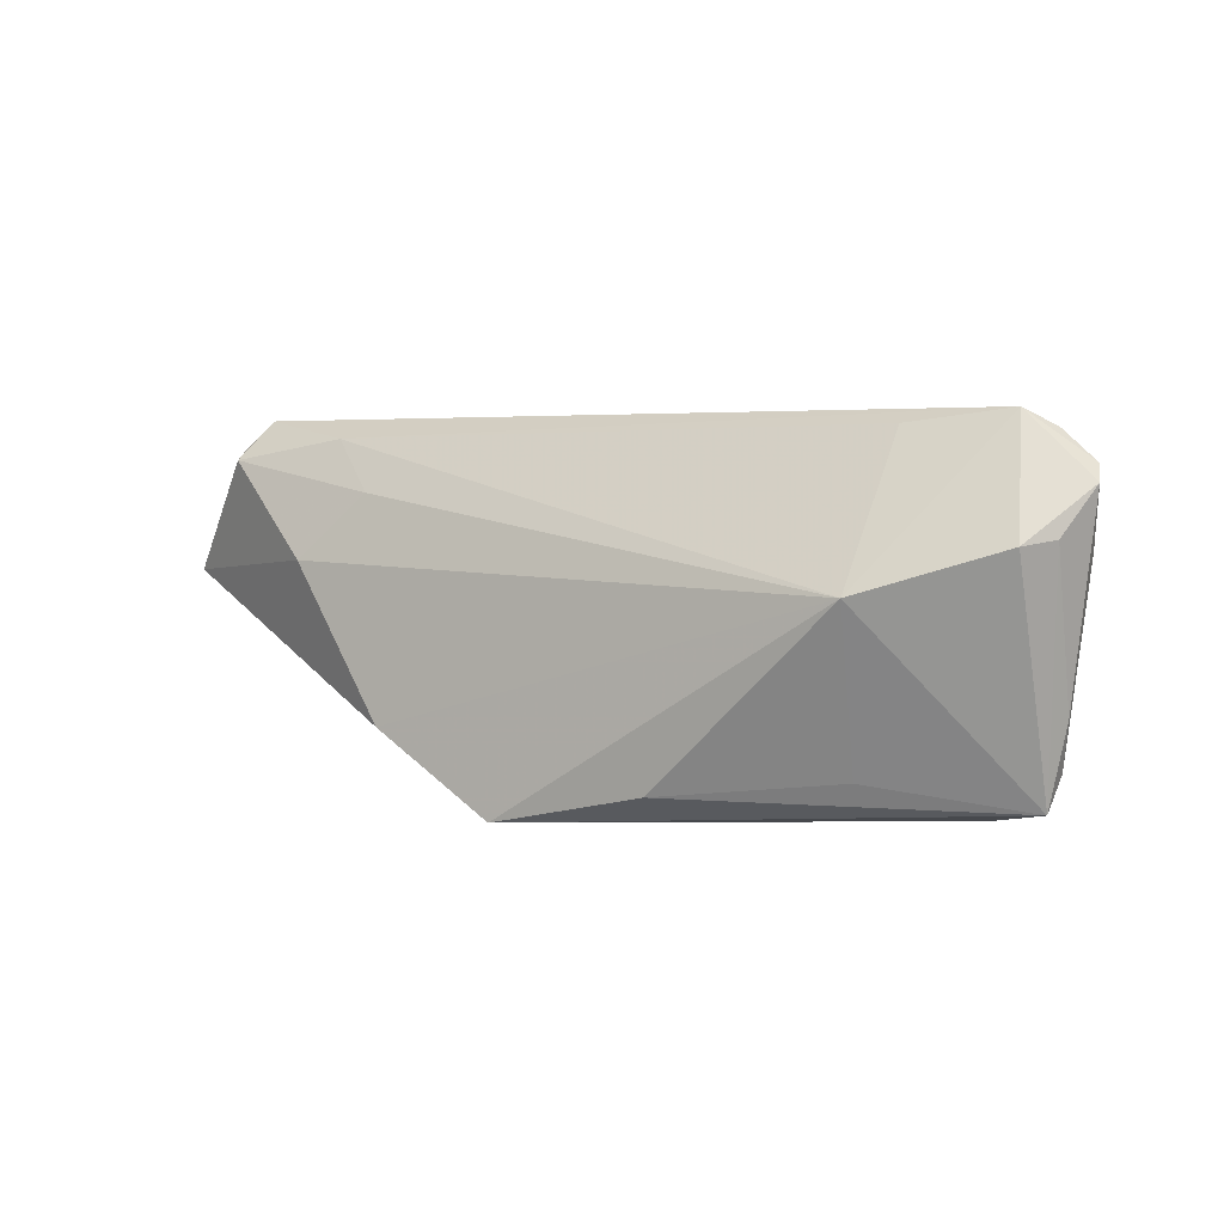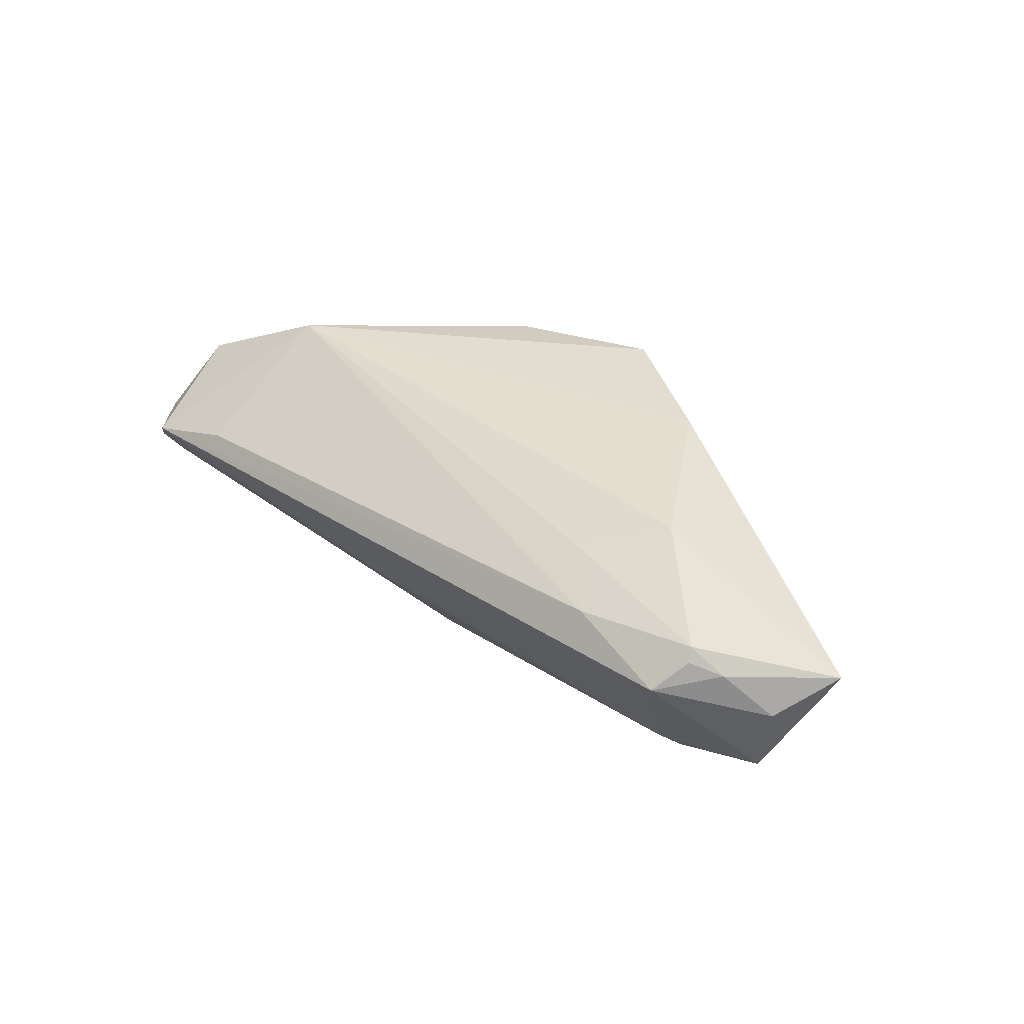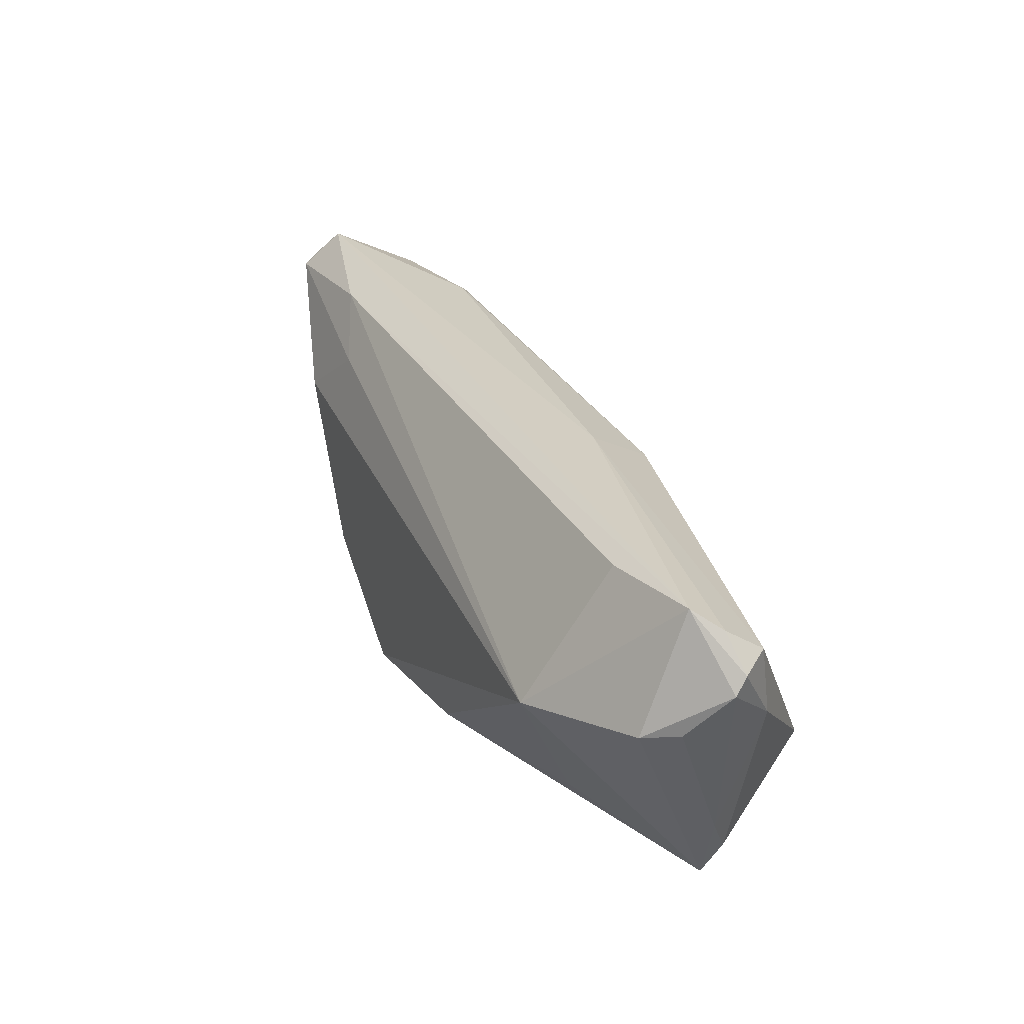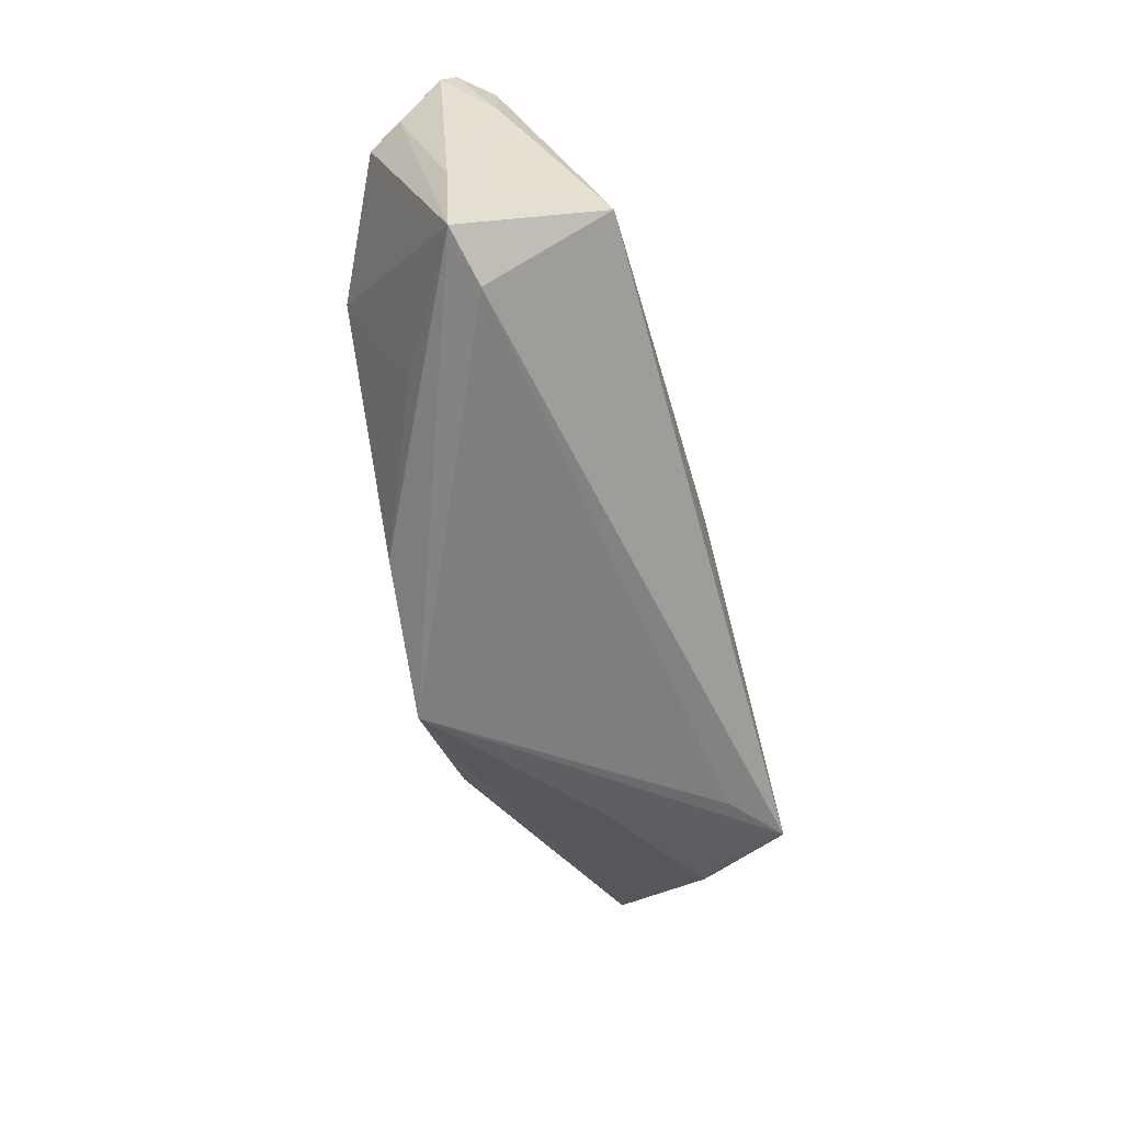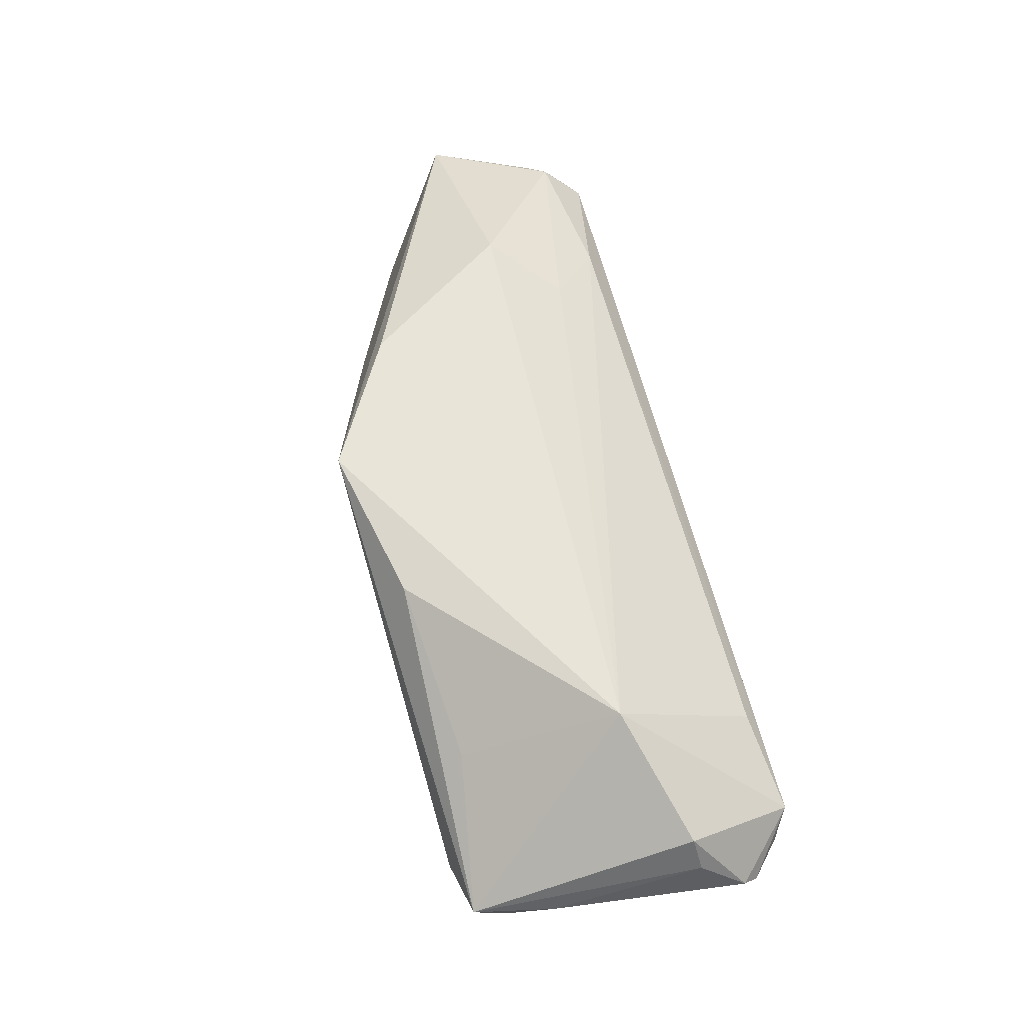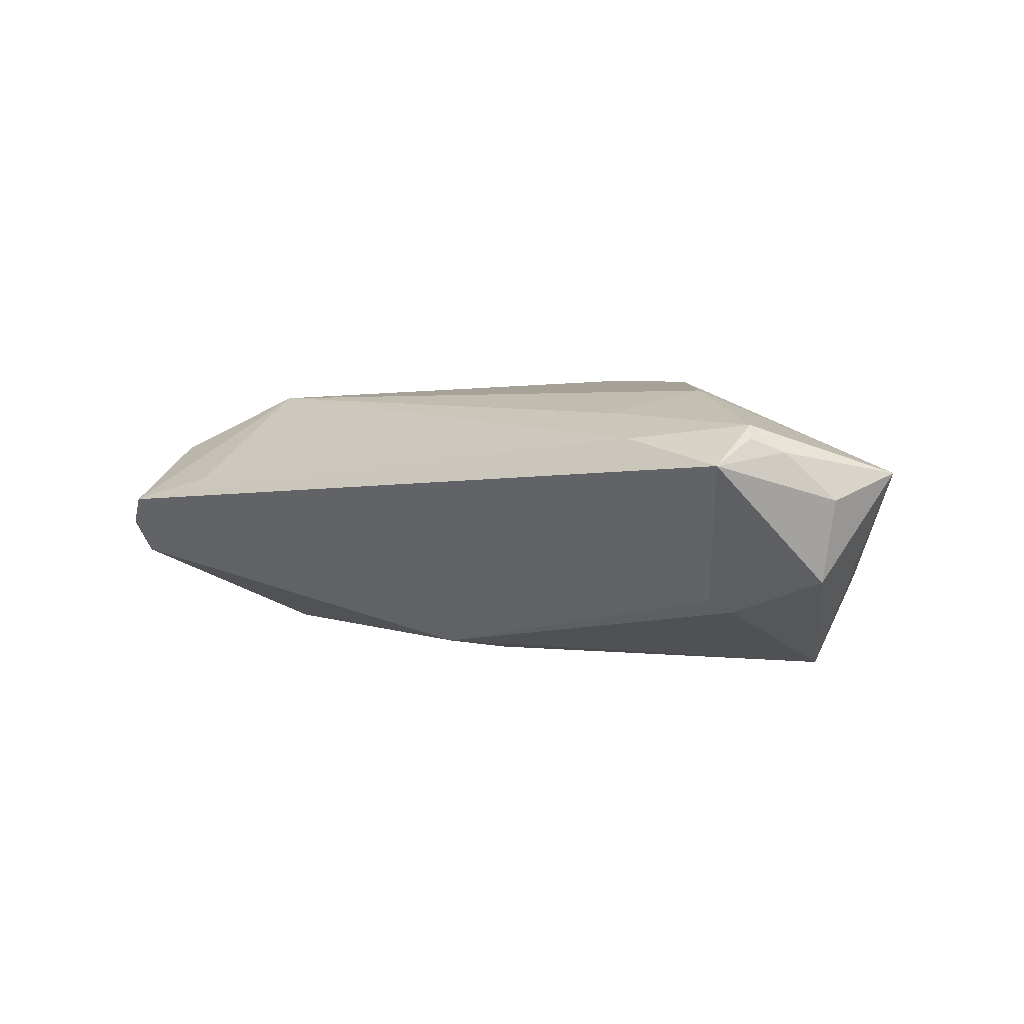
<metadata>
{"format":"obj","ext":"obj","renderer":"f3d","projection":"perspective","resolution":1024,"background":"white","views":[{"elev":3.2,"azim":35.0,"up":"+Y"},{"elev":35.0,"azim":-135.1,"up":"+Z"},{"elev":37.1,"azim":66.4,"up":"+Y"},{"elev":-60.0,"azim":105.2,"up":"+Y"},{"elev":61.9,"azim":74.9,"up":"+Z"},{"elev":3.7,"azim":-144.4,"up":"+Z"}]}
</metadata>
<code>
v 0.05556 0.008962 0.003973
v -0.03257 0.005697 0.01659
v 0.0533 0.008325 0.008128
v -0.04634 0.01817 0.01108
v 0.01517 -0.01801 0.01599
v -0.03792 0.01247 -0.008637
v -0.05325 0.0009148 -0.0002964
v 0.05415 -0.009144 -0.002156
v -0.04952 0.01569 0.009489
v -0.05185 0.01059 -0.005746
v -0.05091 0.004072 -0.005483
v -0.01973 -0.01268 0.0178
v -0.02721 -0.01431 0.003008
v 0.05292 0.02004 -0.001957
v -0.04581 0.01728 0.01261
v 0.05751 0.01451 -0.001185
v -0.03098 0.01969 0.01089
v 0.03515 -0.01594 0.007584
v 0.05245 -0.01496 -0.004643
v -0.04813 -0.005999 -0.006444
v -0.04014 0.0107 -0.01001
v 0.05011 0.02202 0.001105
v 0.05355 0.01639 -0.006653
v 0.004766 0.007681 -0.01727
v -0.0442 0.02202 0.008018
v -0.05407 0.0119 0.003956
v 0.03796 0.003259 0.01554
v -0.04429 -0.007611 -0.009415
v -0.02457 0.01344 0.01382
v 0.03843 0.02049 0.0044
v -0.03346 -0.01081 -0.01277
v -0.05751 0.00381 0.006901
v -0.003592 -0.02202 0.01813
v 0.04506 -0.02029 -0.003659
v -0.01199 -0.01793 0.0168
v 0.05684 0.01641 -0.002738
v 0.05426 0.007253 -0.007582
v 0.008353 0.01531 -0.007784
v -0.04183 -0.008299 -0.01813
v -0.000863 0.003367 -0.01813
v 0.04509 -0.007788 -0.01813
v 0.05197 -0.01894 -0.002081
f 3 27 42
f 27 3 22
f 16 37 36
f 36 22 16
f 16 22 3
f 5 33 42
f 27 33 5
f 21 10 6
f 6 24 21
f 26 10 32
f 42 41 19
f 41 37 19
f 14 22 36
f 1 3 42
f 1 16 3
f 42 27 18
f 18 5 42
f 27 5 18
f 21 24 39
f 39 10 21
f 39 31 33
f 42 33 34
f 33 31 34
f 31 39 34
f 34 41 42
f 34 39 41
f 12 2 32
f 12 33 27
f 27 2 12
f 23 14 36
f 36 37 23
f 23 37 41
f 41 24 23
f 24 6 38
f 38 23 24
f 14 23 38
f 22 14 38
f 8 1 42
f 16 1 8
f 42 19 8
f 37 16 8
f 8 19 37
f 40 24 41
f 41 39 40
f 40 39 24
f 32 10 7
f 32 7 20
f 20 7 39
f 35 12 32
f 33 12 35
f 27 22 30
f 30 17 27
f 22 17 30
f 29 2 27
f 27 17 29
f 25 6 10
f 25 17 22
f 10 26 25
f 22 38 25
f 25 38 6
f 10 39 11
f 11 7 10
f 39 7 11
f 13 39 33
f 33 35 13
f 32 20 13
f 13 35 32
f 2 29 15
f 15 29 17
f 17 25 15
f 32 2 15
f 28 20 39
f 39 13 28
f 28 13 20
f 9 25 26
f 9 26 32
f 32 15 9
f 4 15 25
f 25 9 4
f 4 9 15

</code>
